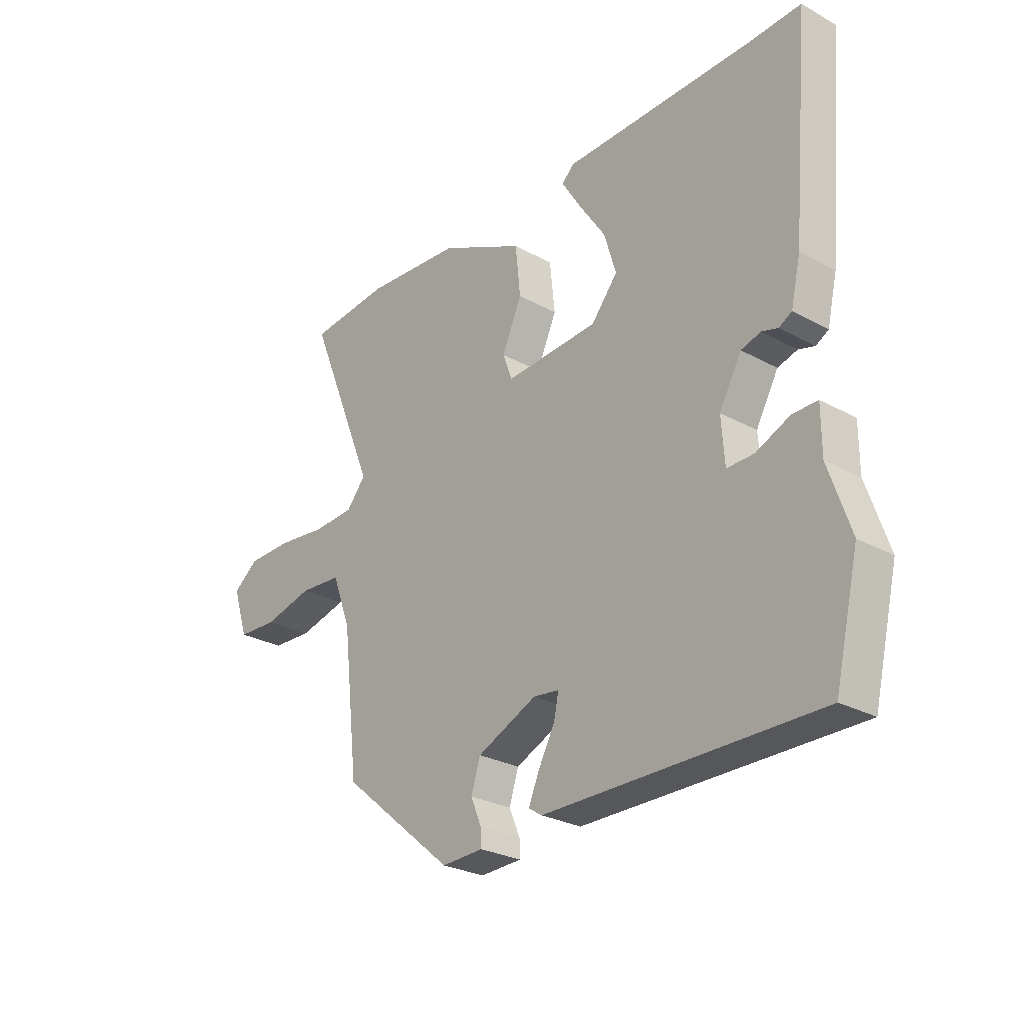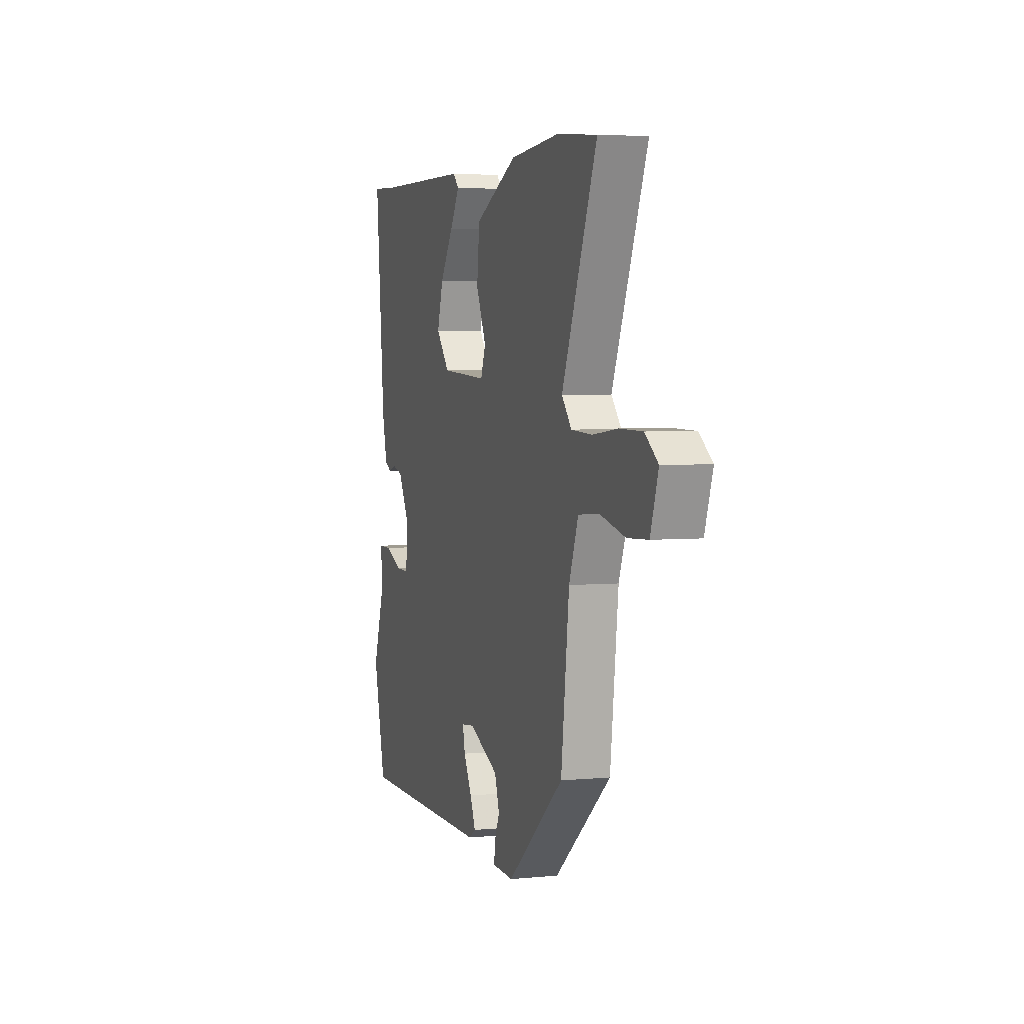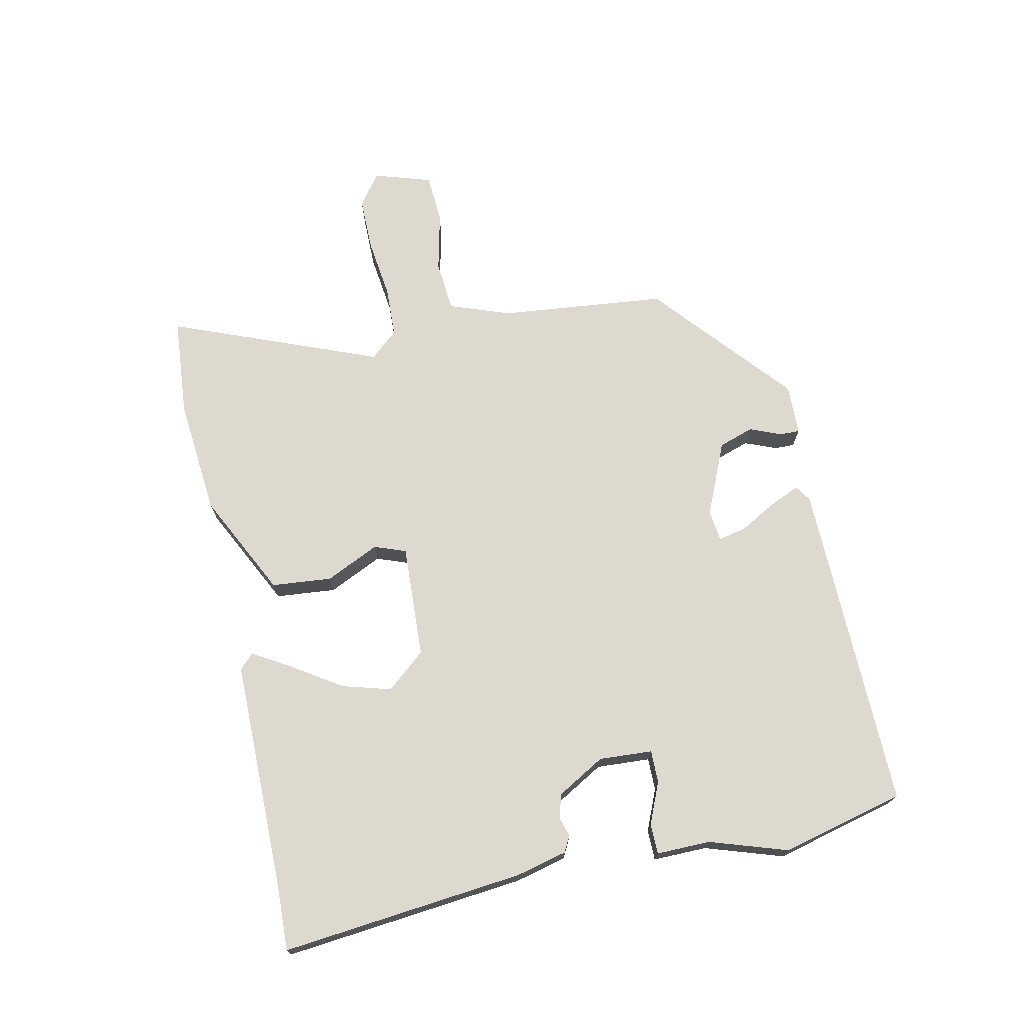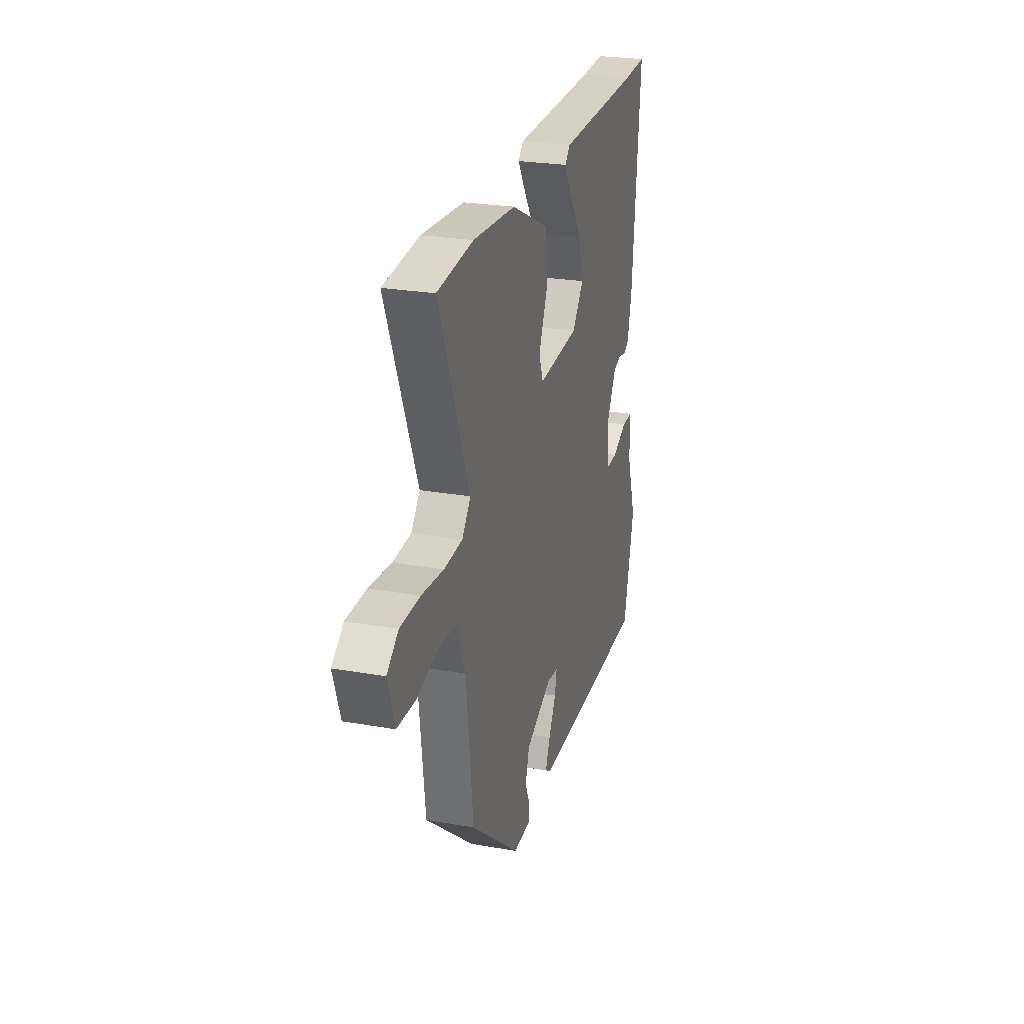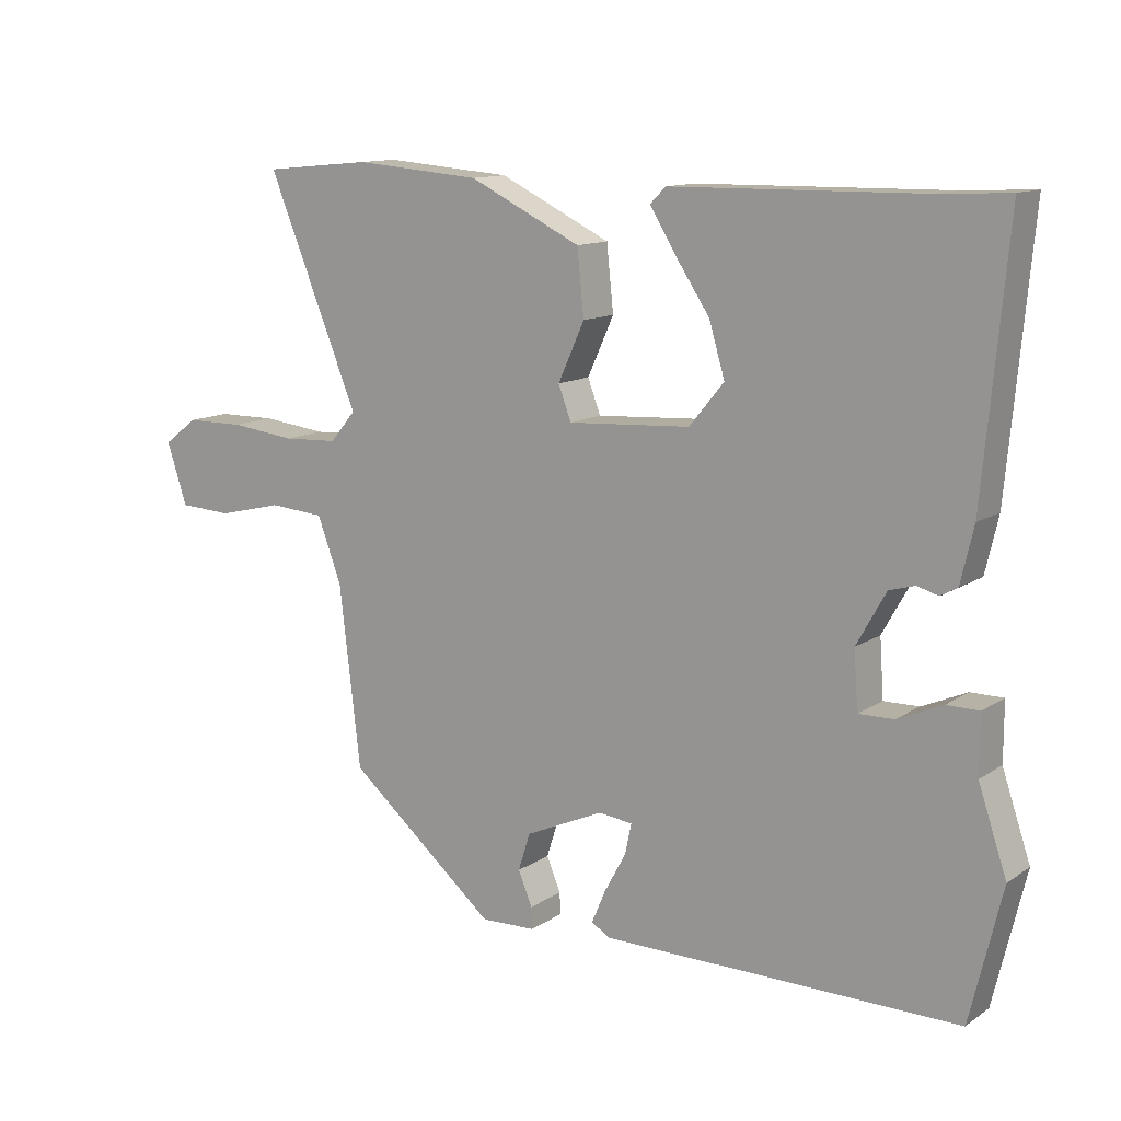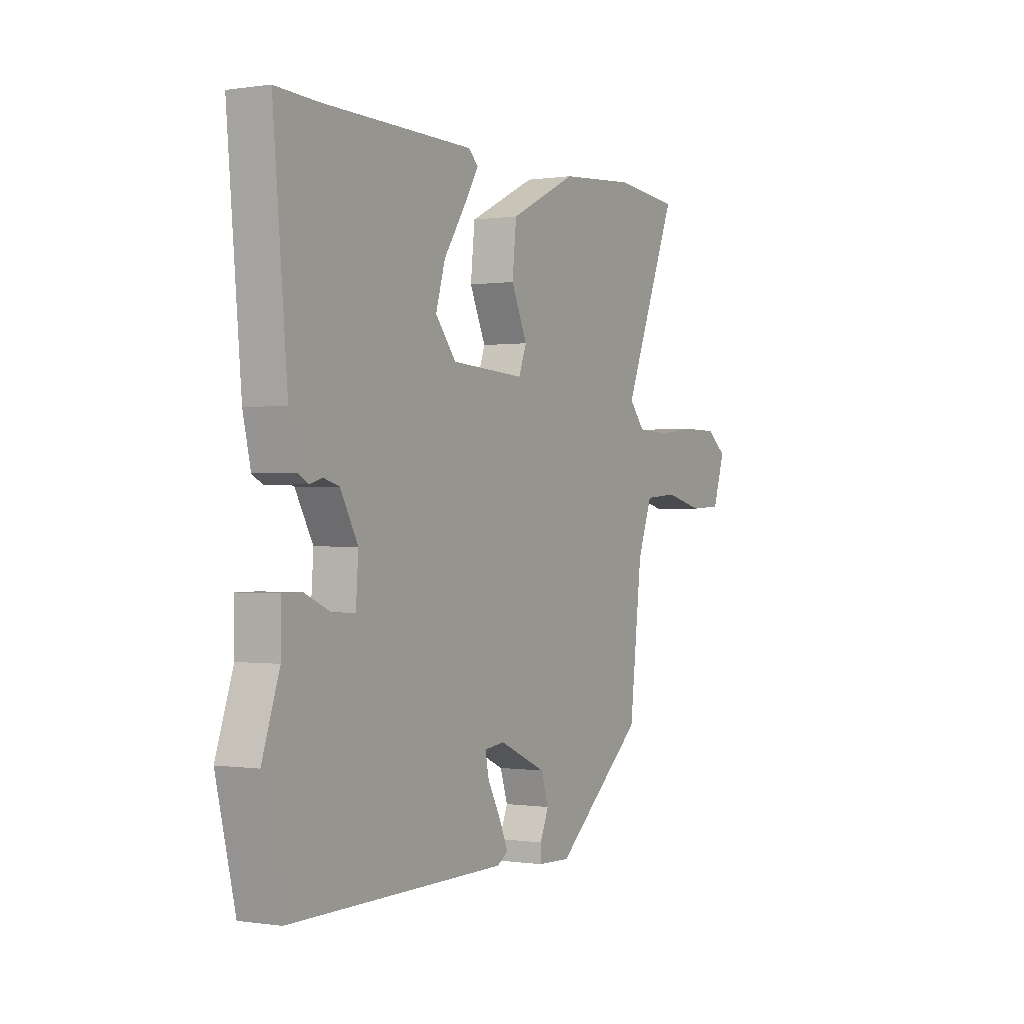
<metadata>
{"format":"obj","ext":"obj","renderer":"f3d","projection":"perspective","resolution":1024,"background":"white","views":[{"elev":-27.0,"azim":49.6,"up":"+Z"},{"elev":4.0,"azim":-107.8,"up":"+Z"},{"elev":71.7,"azim":77.3,"up":"+Y"},{"elev":25.7,"azim":-74.3,"up":"+Z"},{"elev":12.4,"azim":34.2,"up":"+Z"},{"elev":-0.1,"azim":119.5,"up":"+Z"}]}
</metadata>
<code>
v -0.462 0.07 -0.357
v -0.493 0.07 -0.09
v -0.529 0.07 0.006
v -0.611 0.07 0.012
v -0.706 0.07 -0.011
v -0.785 0.07 -0.007
v -0.815 0.07 0.084
v -0.765 0.07 0.122
v -0.678 0.07 0.123
v -0.582 0.07 0.112
v -0.501 0.07 0.116
v -0.463 0.07 0.161
v -0.598 0.07 0.491
v -0.44 0.07 0.506
v -0.252 0.07 0.491
v -0.087 0.07 0.411
v -0.077 0.07 0.315
v -0.116 0.07 0.229
v -0.097 0.07 0.179
v 0.084 0.07 0.19
v 0.135 0.07 0.252
v 0.112 0.07 0.33
v 0.06 0.07 0.408
v 0.023 0.07 0.468
v 0.046 0.07 0.491
v 0.415 0.07 0.496
v 0.518 0.07 0.501
v 0.483 0.07 0.112
v 0.464 0.07 0.03
v 0.439 0.07 0.016
v 0.408 0.07 0.025
v 0.37 0.07 0.014
v 0.327 0.07 -0.063
v 0.333 0.07 -0.148
v 0.385 0.07 -0.147
v 0.451 0.07 -0.118
v 0.499 0.07 -0.118
v 0.499 0.07 -0.204
v 0.541 0.07 -0.328
v 0.494 0.07 -0.525
v -0.035 0.07 -0.523
v -0.061 0.07 -0.506
v -0.04 0.07 -0.457
v -0.008 0.07 -0.398
v 0.001 0.07 -0.354
v -0.049 0.07 -0.348
v -0.165 0.07 -0.4
v -0.183 0.07 -0.456
v -0.162 0.07 -0.506
v -0.161 0.07 -0.538
v -0.242 0.07 -0.541
v -0.462 0 -0.357
v -0.493 0 -0.09
v -0.529 0 0.006
v -0.611 0 0.012
v -0.706 0 -0.011
v -0.785 0 -0.007
v -0.815 0 0.084
v -0.765 0 0.122
v -0.678 0 0.123
v -0.582 0 0.112
v -0.501 0 0.116
v -0.463 0 0.161
v -0.598 0 0.491
v -0.44 0 0.506
v -0.252 0 0.491
v -0.087 0 0.411
v -0.077 0 0.315
v -0.116 0 0.229
v -0.097 0 0.179
v 0.084 0 0.19
v 0.135 0 0.252
v 0.112 0 0.33
v 0.06 0 0.408
v 0.023 0 0.468
v 0.046 0 0.491
v 0.415 0 0.496
v 0.518 0 0.501
v 0.483 0 0.112
v 0.464 0 0.03
v 0.439 0 0.016
v 0.408 0 0.025
v 0.37 0 0.014
v 0.327 0 -0.063
v 0.333 0 -0.148
v 0.385 0 -0.147
v 0.451 0 -0.118
v 0.499 0 -0.118
v 0.499 0 -0.204
v 0.541 0 -0.328
v 0.494 0 -0.525
v -0.035 0 -0.523
v -0.061 0 -0.506
v -0.04 0 -0.457
v -0.008 0 -0.398
v 0.001 0 -0.354
v -0.049 0 -0.348
v -0.165 0 -0.4
v -0.183 0 -0.456
v -0.162 0 -0.506
v -0.161 0 -0.538
v -0.242 0 -0.541
f 51 1 2
f 50 51 2
f 49 50 2
f 48 49 2
f 47 48 2 3
f 46 47 3
f 45 46 3
f 42 43 44
f 41 42 44
f 40 41 44
f 39 40 44
f 38 39 44
f 38 44 45
f 37 38 45
f 36 37 45
f 35 36 45
f 34 35 45
f 33 34 45 3
f 29 30 31
f 28 29 31
f 27 28 31
f 26 27 31
f 26 31 32
f 25 26 32
f 24 25 32
f 23 24 32
f 22 23 32
f 21 22 32 33
f 16 17 18
f 15 16 18
f 14 15 18
f 13 14 18
f 12 13 18
f 11 12 18 19
f 8 9 10
f 7 8 10
f 6 7 10
f 5 6 10
f 4 5 10
f 3 4 10 11
f 11 19 20
f 3 11 20
f 33 3 20
f 20 21 33
f 53 52 102
f 53 102 101
f 53 101 100
f 53 100 99
f 54 53 99 98
f 54 98 97
f 54 97 96
f 95 94 93
f 95 93 92
f 95 92 91
f 95 91 90
f 95 90 89
f 96 95 89
f 96 89 88
f 96 88 87
f 96 87 86
f 96 86 85
f 54 96 85 84
f 82 81 80
f 82 80 79
f 82 79 78
f 82 78 77
f 83 82 77
f 83 77 76
f 83 76 75
f 83 75 74
f 83 74 73
f 84 83 73 72
f 69 68 67
f 69 67 66
f 69 66 65
f 69 65 64
f 69 64 63
f 70 69 63 62
f 61 60 59
f 61 59 58
f 61 58 57
f 61 57 56
f 61 56 55
f 62 61 55 54
f 71 70 62
f 71 62 54
f 71 54 84
f 84 72 71
f 1 52 53 2
f 2 53 54 3
f 3 54 55 4
f 4 55 56 5
f 5 56 57 6
f 6 57 58 7
f 7 58 59 8
f 8 59 60 9
f 9 60 61 10
f 10 61 62 11
f 11 62 63 12
f 12 63 64 13
f 13 64 65 14
f 14 65 66 15
f 15 66 67 16
f 16 67 68 17
f 17 68 69 18
f 18 69 70 19
f 19 70 71 20
f 20 71 72 21
f 21 72 73 22
f 22 73 74 23
f 23 74 75 24
f 24 75 76 25
f 25 76 77 26
f 26 77 78 27
f 27 78 79 28
f 28 79 80 29
f 29 80 81 30
f 30 81 82 31
f 31 82 83 32
f 32 83 84 33
f 33 84 85 34
f 34 85 86 35
f 35 86 87 36
f 36 87 88 37
f 37 88 89 38
f 38 89 90 39
f 39 90 91 40
f 40 91 92 41
f 41 92 93 42
f 42 93 94 43
f 43 94 95 44
f 44 95 96 45
f 45 96 97 46
f 46 97 98 47
f 47 98 99 48
f 48 99 100 49
f 49 100 101 50
f 50 101 102 51
f 51 102 52 1

</code>
